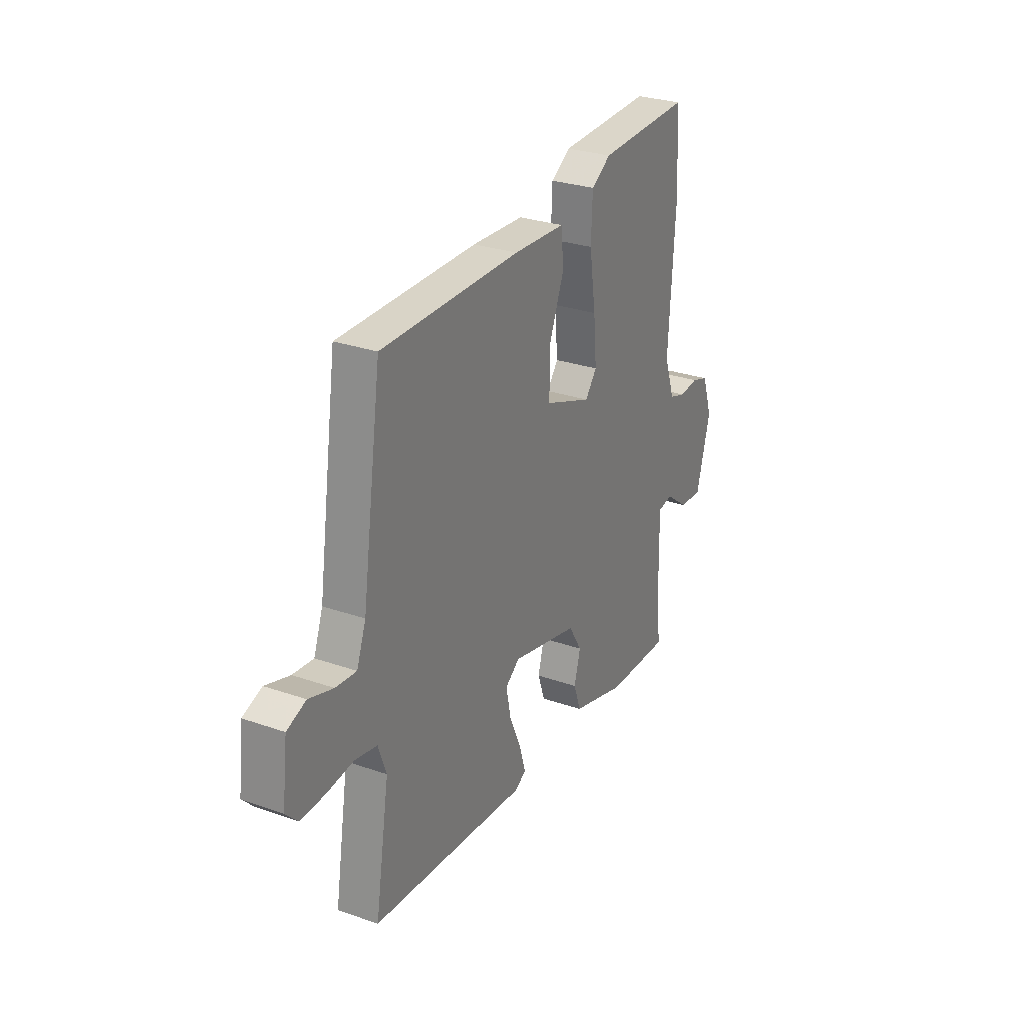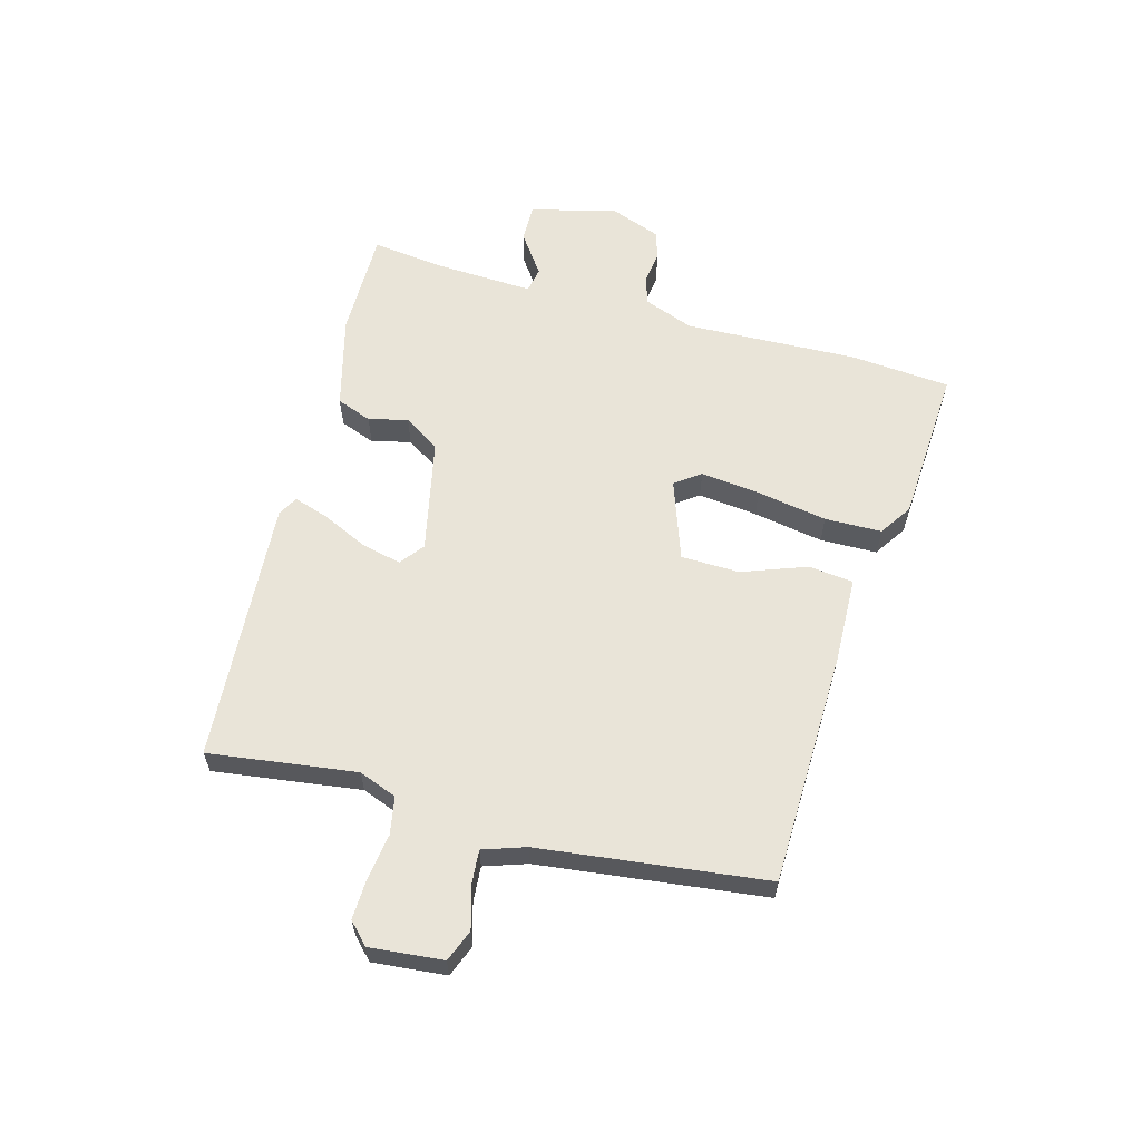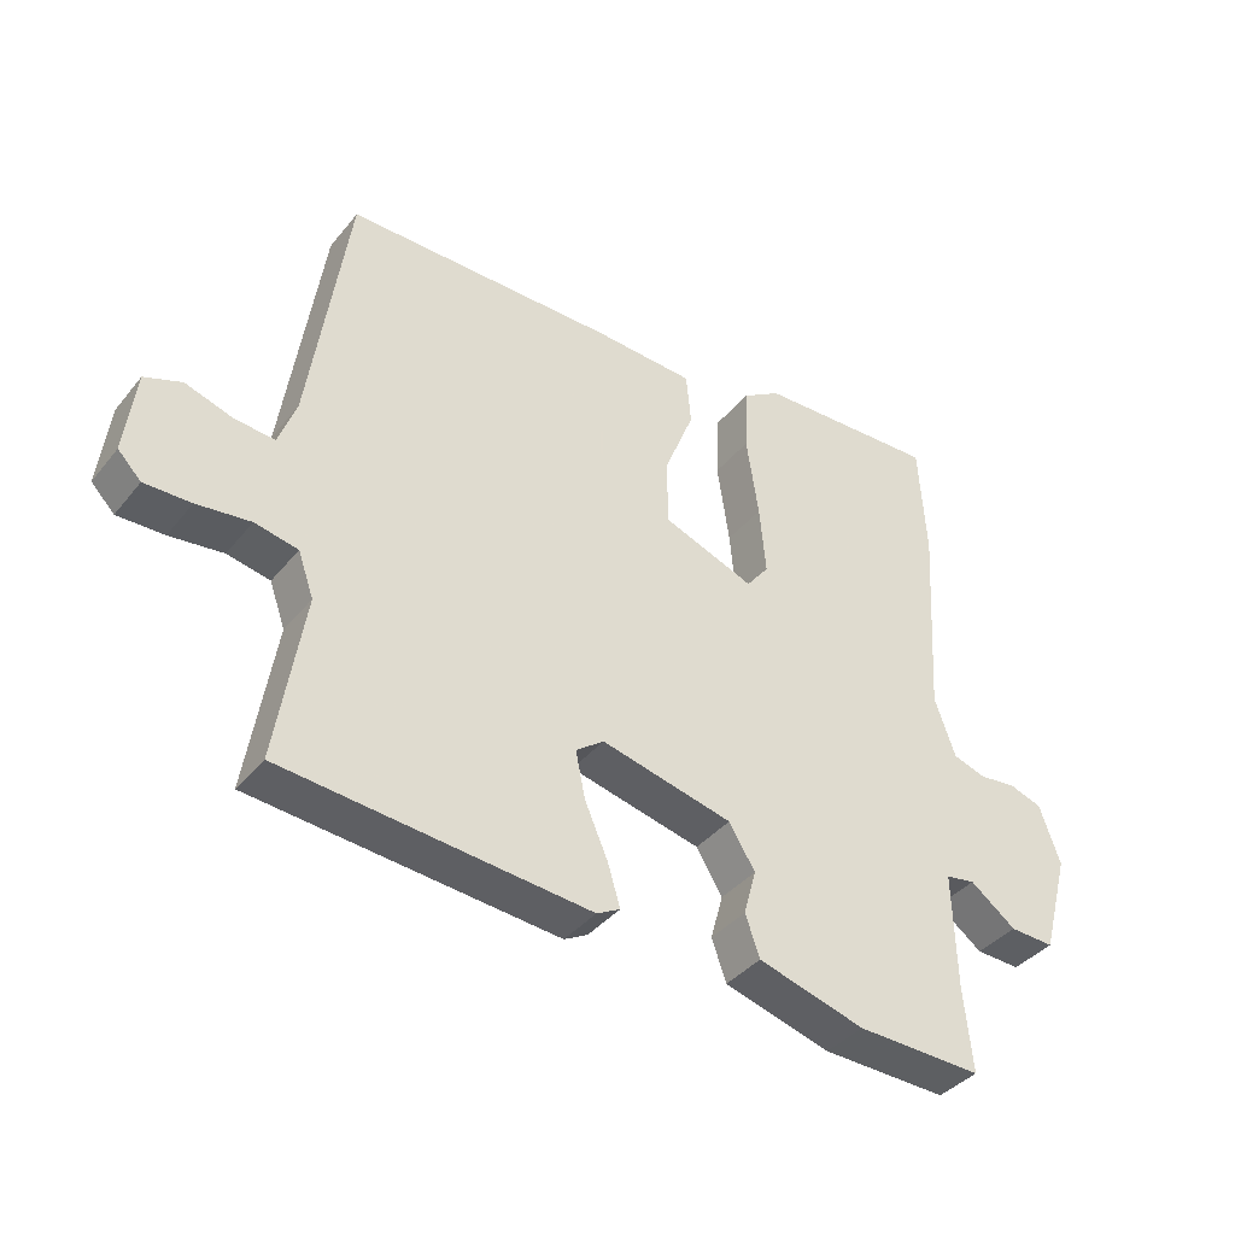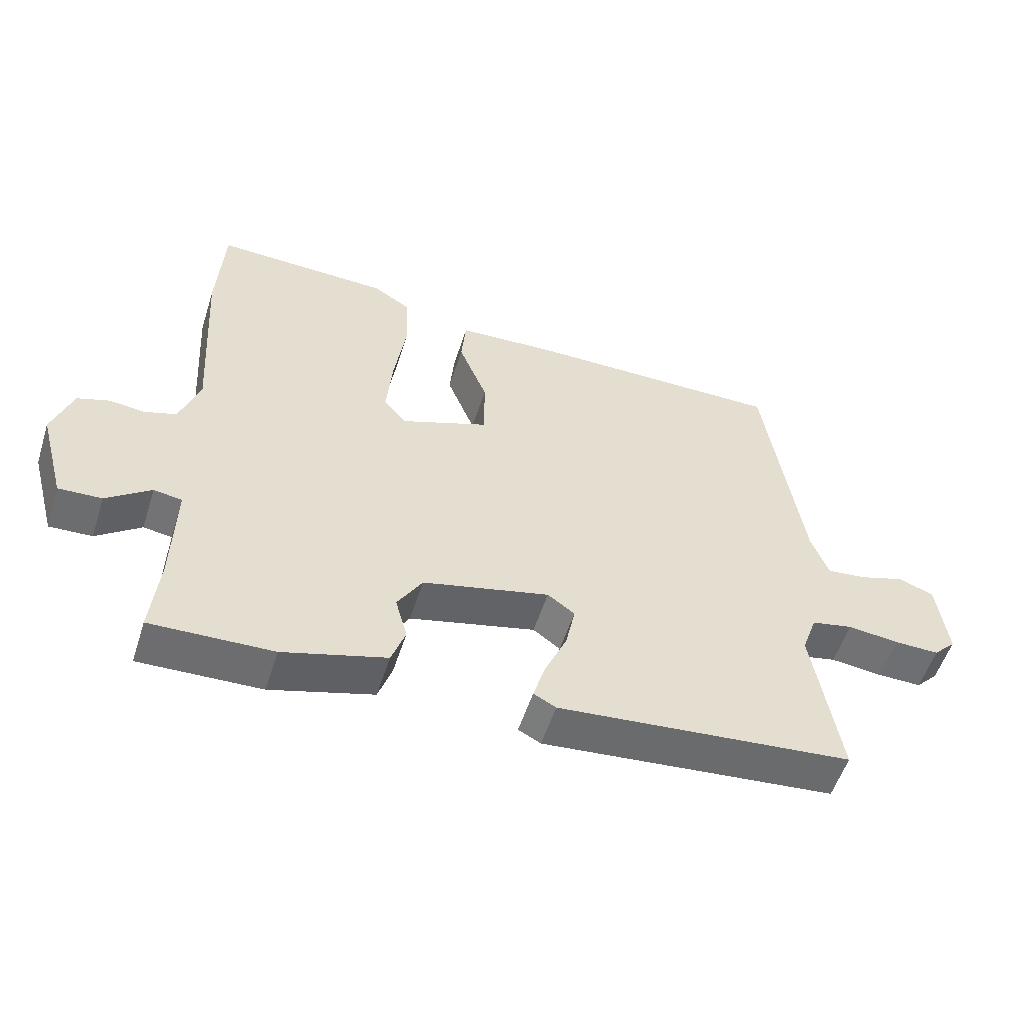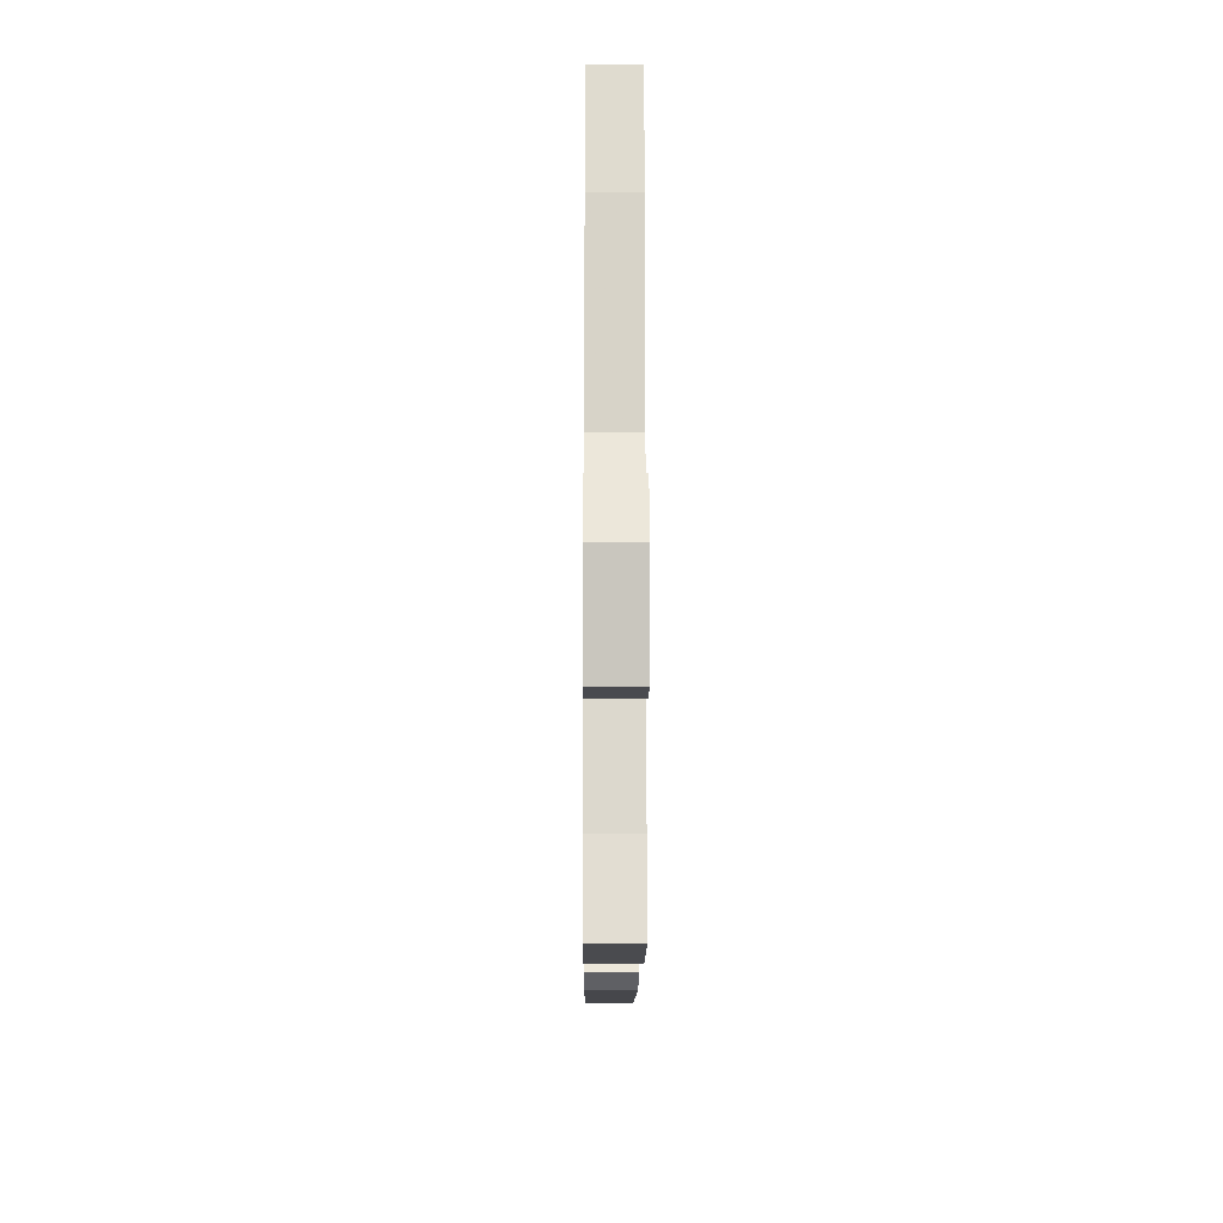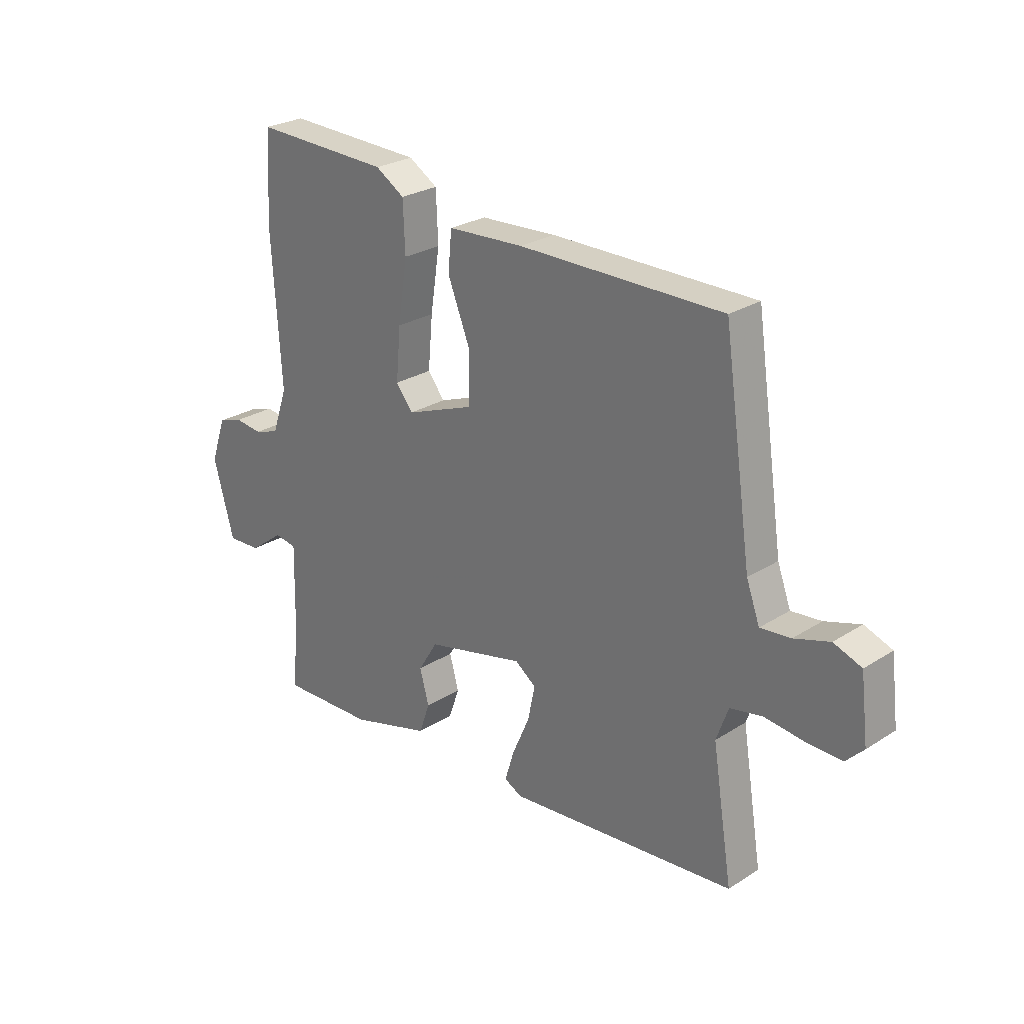
<metadata>
{"format":"obj","ext":"obj","renderer":"f3d","projection":"perspective","resolution":1024,"background":"white","views":[{"elev":28.6,"azim":-62.4,"up":"+Z"},{"elev":60.6,"azim":-73.2,"up":"+Y"},{"elev":-38.6,"azim":-34.5,"up":"+Z"},{"elev":-54.5,"azim":162.4,"up":"+Z"},{"elev":-16.1,"azim":89.6,"up":"+Z"},{"elev":26.2,"azim":-135.0,"up":"+Z"}]}
</metadata>
<code>
v -0.476 0.07 0.494
v -0.081 0.07 0.493
v 0.067 0.07 0.485
v 0.074 0.07 0.409
v 0.031 0.07 0.301
v 0.031 0.07 0.202
v 0.165 0.07 0.151
v 0.198 0.07 0.193
v 0.189 0.07 0.294
v 0.171 0.07 0.413
v 0.175 0.07 0.509
v 0.231 0.07 0.544
v 0.497 0.07 0.553
v 0.507 0.07 0.383
v 0.489 0.07 0.092
v 0.519 0.07 0.006
v 0.567 0.07 -0.01
v 0.621 0.07 -0.004
v 0.669 0.07 -0.02
v 0.699 0.07 -0.106
v 0.659 0.07 -0.252
v 0.594 0.07 -0.249
v 0.527 0.07 -0.199
v 0.484 0.07 -0.206
v 0.488 0.07 -0.374
v 0.5 0.07 -0.497
v 0.316 0.07 -0.491
v 0.16 0.07 -0.446
v 0.139 0.07 -0.386
v 0.157 0.07 -0.32
v 0.119 0.07 -0.258
v -0.073 0.07 -0.212
v -0.114 0.07 -0.242
v -0.1 0.07 -0.31
v -0.066 0.07 -0.388
v -0.048 0.07 -0.448
v -0.082 0.07 -0.466
v -0.529 0.07 -0.424
v -0.489 0.07 -0.176
v -0.512 0.07 -0.111
v -0.575 0.07 -0.098
v -0.653 0.07 -0.107
v -0.721 0.07 -0.108
v -0.755 0.07 -0.073
v -0.74 0.07 0.05
v -0.686 0.07 0.07
v -0.617 0.07 0.048
v -0.558 0.07 0.042
v -0.532 0.07 0.113
v -0.476 0 0.494
v -0.081 0 0.493
v 0.067 0 0.485
v 0.074 0 0.409
v 0.031 0 0.301
v 0.031 0 0.202
v 0.165 0 0.151
v 0.198 0 0.193
v 0.189 0 0.294
v 0.171 0 0.413
v 0.175 0 0.509
v 0.231 0 0.544
v 0.497 0 0.553
v 0.507 0 0.383
v 0.489 0 0.092
v 0.519 0 0.006
v 0.567 0 -0.01
v 0.621 0 -0.004
v 0.669 0 -0.02
v 0.699 0 -0.106
v 0.659 0 -0.252
v 0.594 0 -0.249
v 0.527 0 -0.199
v 0.484 0 -0.206
v 0.488 0 -0.374
v 0.5 0 -0.497
v 0.316 0 -0.491
v 0.16 0 -0.446
v 0.139 0 -0.386
v 0.157 0 -0.32
v 0.119 0 -0.258
v -0.073 0 -0.212
v -0.114 0 -0.242
v -0.1 0 -0.31
v -0.066 0 -0.388
v -0.048 0 -0.448
v -0.082 0 -0.466
v -0.529 0 -0.424
v -0.489 0 -0.176
v -0.512 0 -0.111
v -0.575 0 -0.098
v -0.653 0 -0.107
v -0.721 0 -0.108
v -0.755 0 -0.073
v -0.74 0 0.05
v -0.686 0 0.07
v -0.617 0 0.048
v -0.558 0 0.042
v -0.532 0 0.113
f 45 46 47
f 44 45 47
f 43 44 47
f 42 43 47
f 41 42 47
f 40 41 47 48
f 39 40 48 49
f 37 38 39
f 36 37 39
f 35 36 39
f 34 35 39
f 39 49 1
f 34 39 1
f 33 34 1
f 28 29 30
f 27 28 30
f 26 27 30
f 25 26 30
f 24 25 30 31
f 23 24 31 32
f 21 22 23
f 20 21 23
f 19 20 23
f 18 19 23
f 17 18 23
f 16 17 23 32
f 13 14 15
f 12 13 15
f 11 12 15
f 10 11 15
f 9 10 15
f 8 9 15 16
f 7 8 16 32
f 3 4 5
f 2 3 5
f 1 2 5
f 1 5 6
f 33 1 6
f 6 7 32 33
f 96 95 94
f 96 94 93
f 96 93 92
f 96 92 91
f 96 91 90
f 97 96 90 89
f 98 97 89 88
f 88 87 86
f 88 86 85
f 88 85 84
f 88 84 83
f 50 98 88
f 50 88 83
f 50 83 82
f 79 78 77
f 79 77 76
f 79 76 75
f 79 75 74
f 80 79 74 73
f 81 80 73 72
f 72 71 70
f 72 70 69
f 72 69 68
f 72 68 67
f 72 67 66
f 81 72 66 65
f 64 63 62
f 64 62 61
f 64 61 60
f 64 60 59
f 64 59 58
f 65 64 58 57
f 81 65 57 56
f 54 53 52
f 54 52 51
f 54 51 50
f 55 54 50
f 55 50 82
f 82 81 56 55
f 1 50 51 2
f 2 51 52 3
f 3 52 53 4
f 4 53 54 5
f 5 54 55 6
f 6 55 56 7
f 7 56 57 8
f 8 57 58 9
f 9 58 59 10
f 10 59 60 11
f 11 60 61 12
f 12 61 62 13
f 13 62 63 14
f 14 63 64 15
f 15 64 65 16
f 16 65 66 17
f 17 66 67 18
f 18 67 68 19
f 19 68 69 20
f 20 69 70 21
f 21 70 71 22
f 22 71 72 23
f 23 72 73 24
f 24 73 74 25
f 25 74 75 26
f 26 75 76 27
f 27 76 77 28
f 28 77 78 29
f 29 78 79 30
f 30 79 80 31
f 31 80 81 32
f 32 81 82 33
f 33 82 83 34
f 34 83 84 35
f 35 84 85 36
f 36 85 86 37
f 37 86 87 38
f 38 87 88 39
f 39 88 89 40
f 40 89 90 41
f 41 90 91 42
f 42 91 92 43
f 43 92 93 44
f 44 93 94 45
f 45 94 95 46
f 46 95 96 47
f 47 96 97 48
f 48 97 98 49
f 49 98 50 1

</code>
